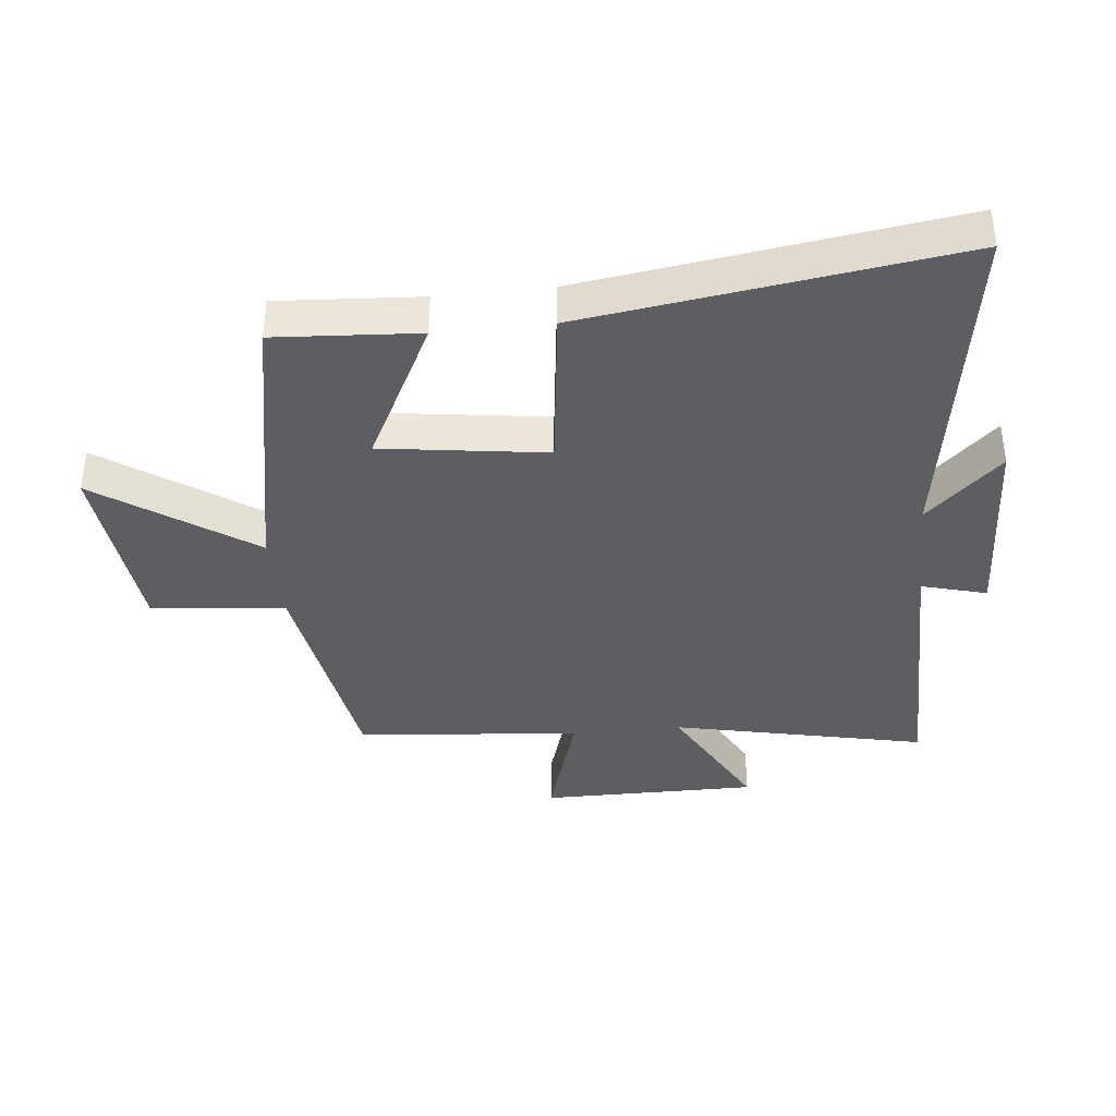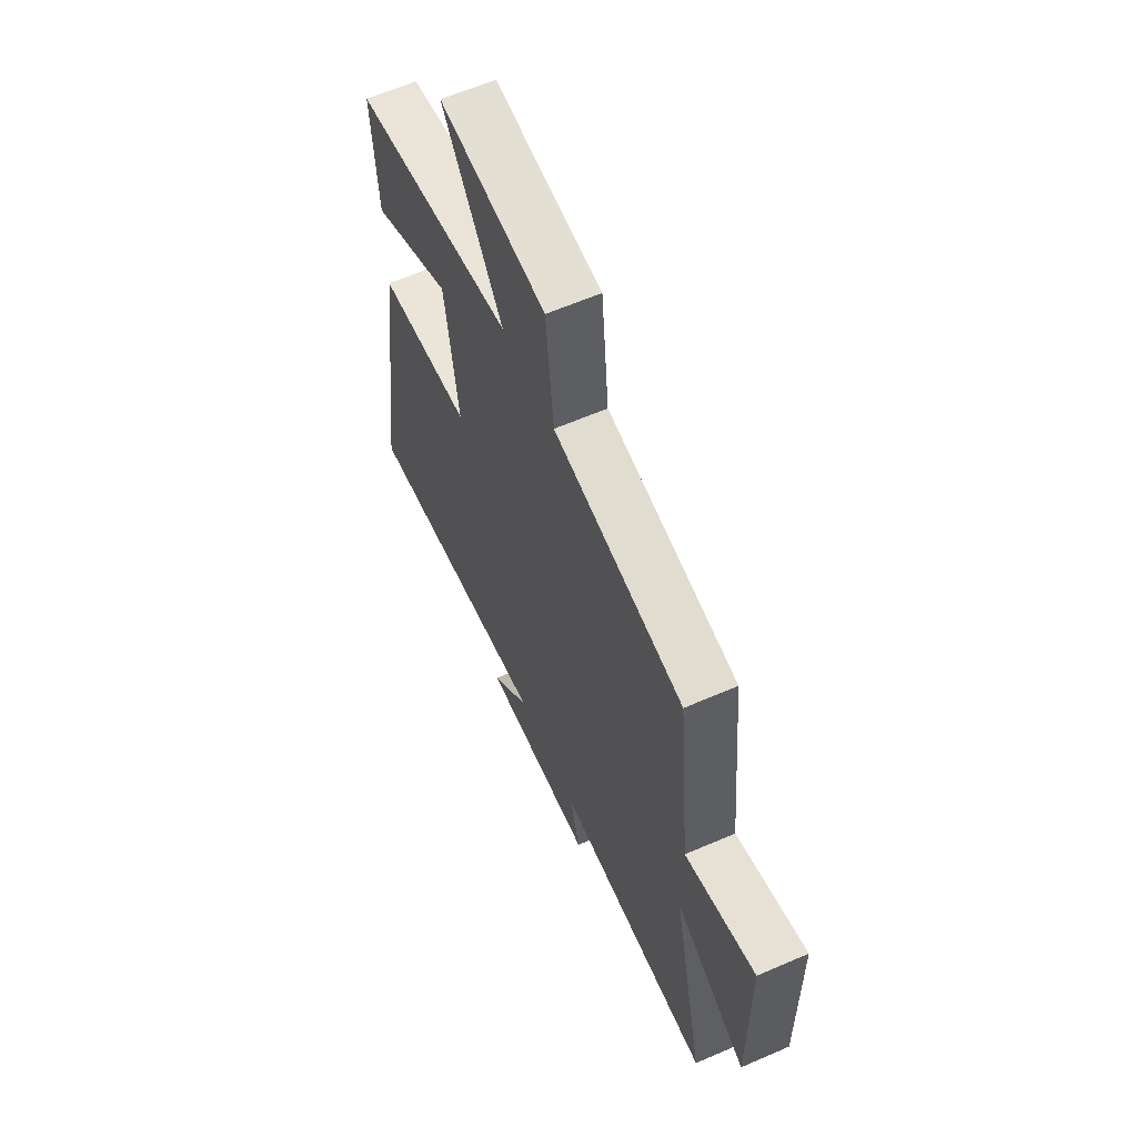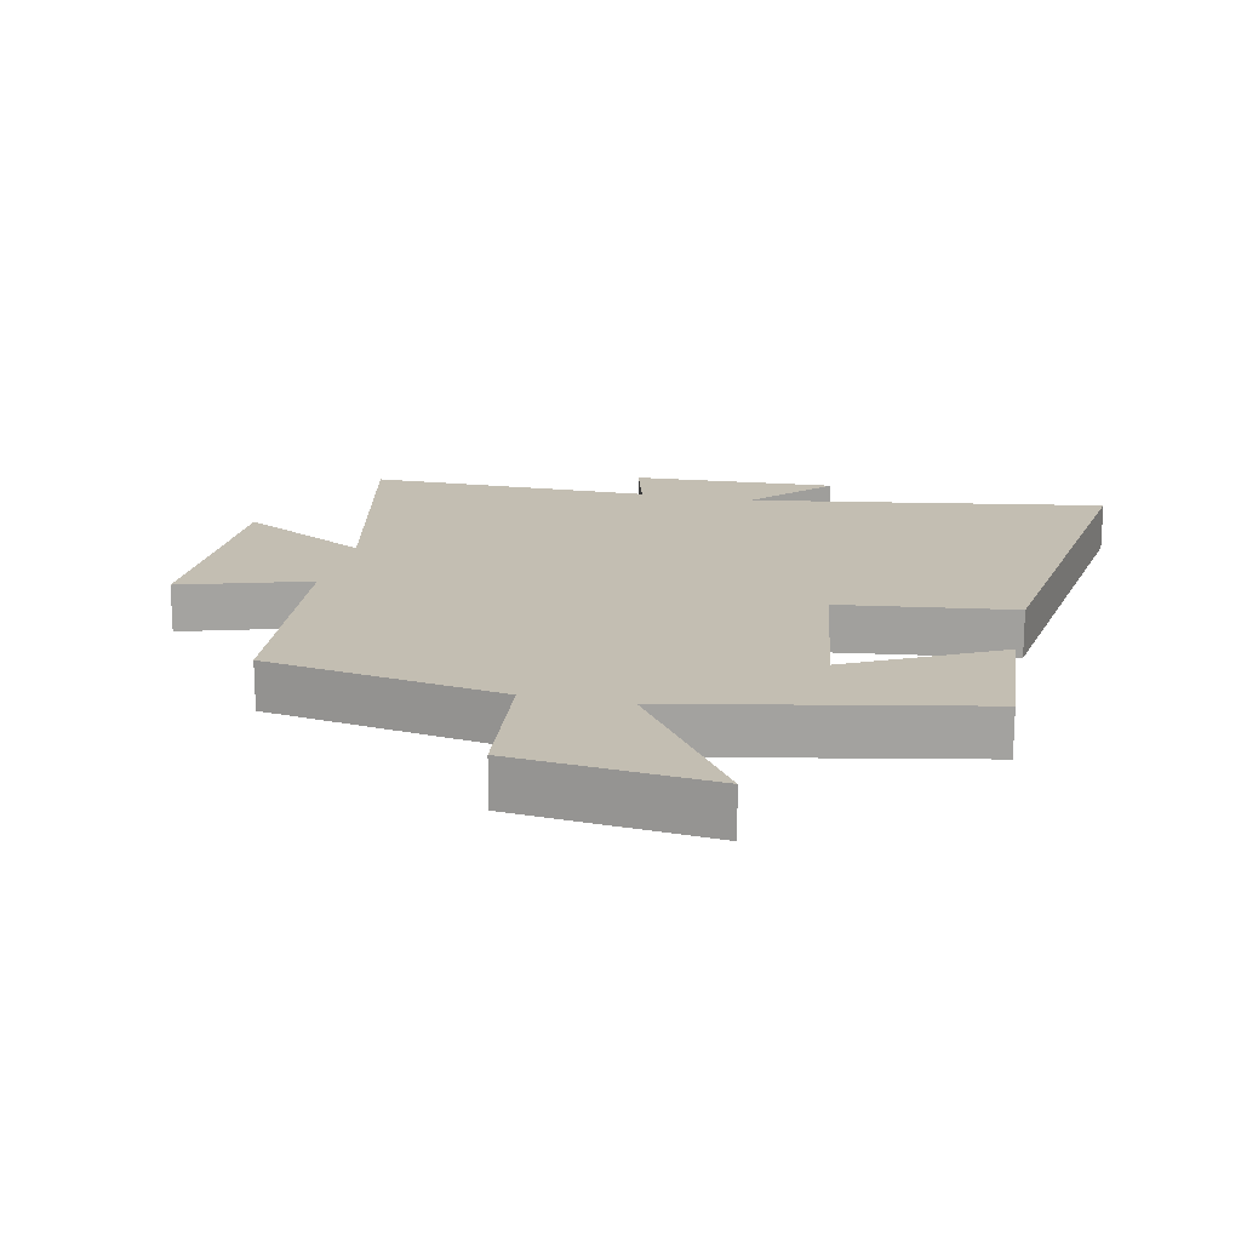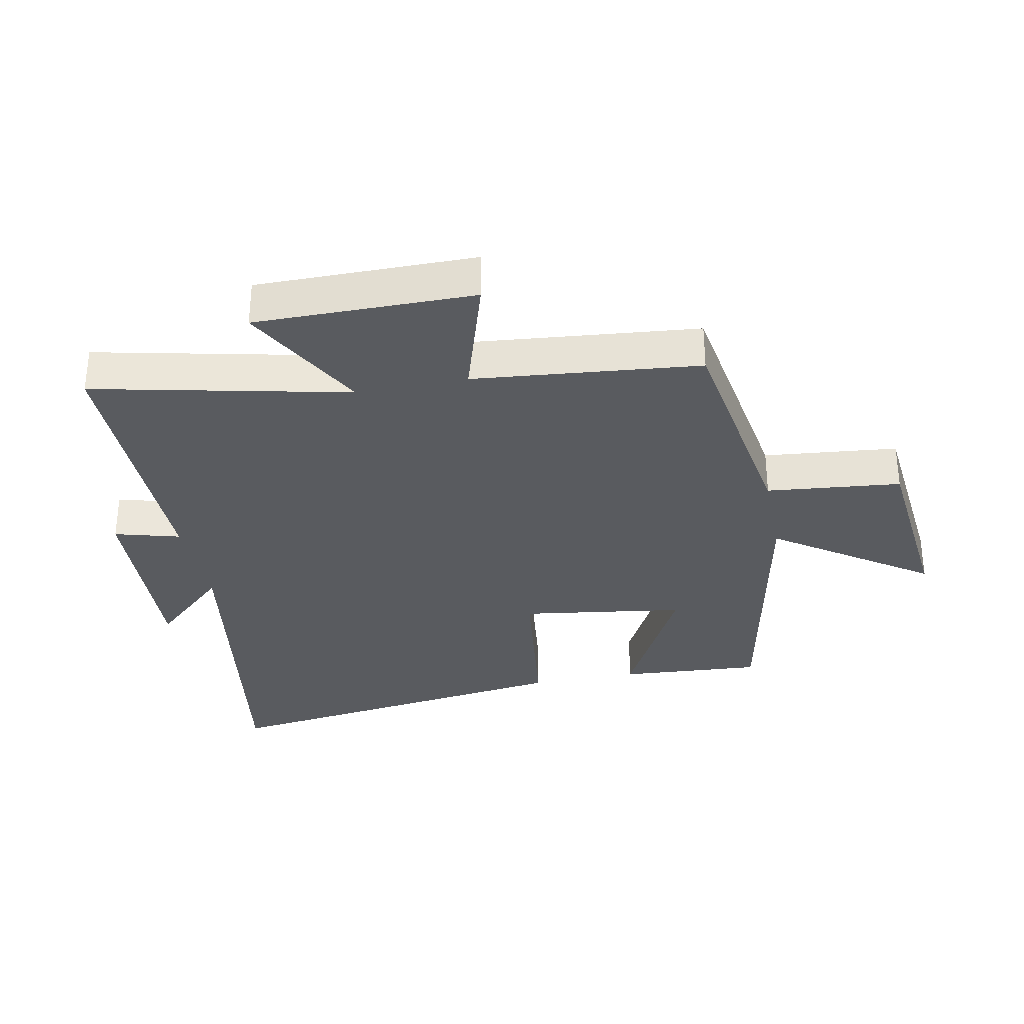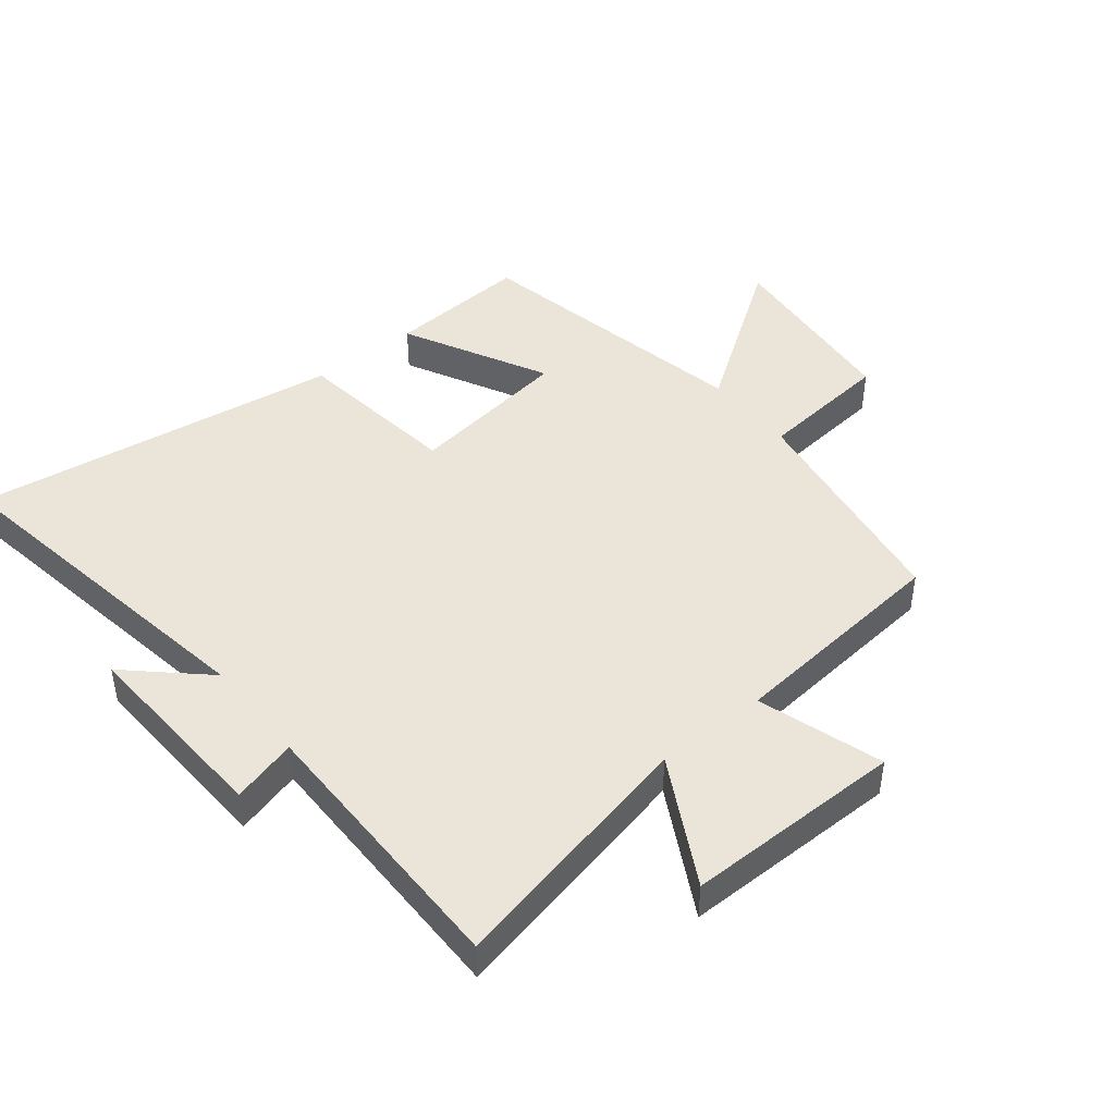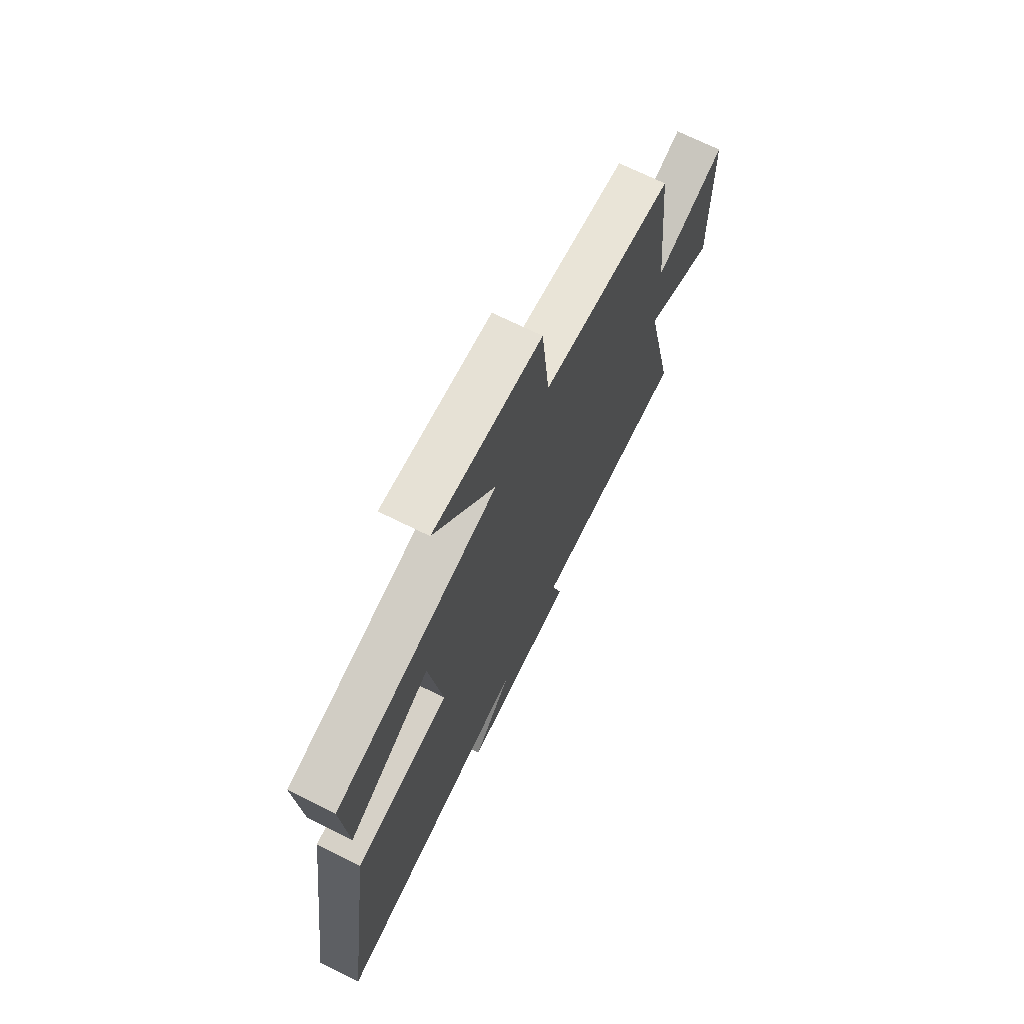
<metadata>
{"format":"obj","ext":"obj","renderer":"f3d","projection":"perspective","resolution":1024,"background":"white","views":[{"elev":-38.2,"azim":96.2,"up":"+Y"},{"elev":61.8,"azim":-113.8,"up":"+Z"},{"elev":17.5,"azim":12.5,"up":"+Y"},{"elev":-32.2,"azim":-78.7,"up":"+Y"},{"elev":44.7,"azim":-128.7,"up":"+Y"},{"elev":70.4,"azim":116.4,"up":"+Z"}]}
</metadata>
<code>
v -0.59 0.07 -0.501
v -0.5 0.07 -0.096
v -0.701 0.07 -0.204
v -0.699 0.07 0.144
v -0.5 0.07 0.082
v -0.464 0.07 0.441
v -0.096 0.07 0.5
v -0.074 0.07 0.714
v 0.228 0.07 0.744
v 0.058 0.07 0.5
v 0.516 0.07 0.408
v 0.5 0.07 0.18
v 0.27 0.07 0.298
v 0.232 0.07 0.036
v 0.5 0.07 0.002
v 0.582 0.07 -0.589
v 0.03 0.07 -0.5
v 0.141 0.07 -0.62
v -0.177 0.07 -0.604
v -0.148 0.07 -0.5
v -0.59 0 -0.501
v -0.5 0 -0.096
v -0.701 0 -0.204
v -0.699 0 0.144
v -0.5 0 0.082
v -0.464 0 0.441
v -0.096 0 0.5
v -0.074 0 0.714
v 0.228 0 0.744
v 0.058 0 0.5
v 0.516 0 0.408
v 0.5 0 0.18
v 0.27 0 0.298
v 0.232 0 0.036
v 0.5 0 0.002
v 0.582 0 -0.589
v 0.03 0 -0.5
v 0.141 0 -0.62
v -0.177 0 -0.604
v -0.148 0 -0.5
f 17 18 19 20
f 14 15 16 17
f 13 14 17 20
f 10 11 12 13
f 20 1 2
f 13 20 2
f 10 13 2
f 7 8 9 10
f 7 10 2
f 6 7 2
f 5 6 2
f 2 3 4 5
f 40 39 38 37
f 37 36 35 34
f 40 37 34 33
f 33 32 31 30
f 22 21 40
f 22 40 33
f 22 33 30
f 30 29 28 27
f 22 30 27
f 22 27 26
f 22 26 25
f 25 24 23 22
f 1 21 22 2
f 2 22 23 3
f 3 23 24 4
f 4 24 25 5
f 5 25 26 6
f 6 26 27 7
f 7 27 28 8
f 8 28 29 9
f 9 29 30 10
f 10 30 31 11
f 11 31 32 12
f 12 32 33 13
f 13 33 34 14
f 14 34 35 15
f 15 35 36 16
f 16 36 37 17
f 17 37 38 18
f 18 38 39 19
f 19 39 40 20
f 20 40 21 1

</code>
